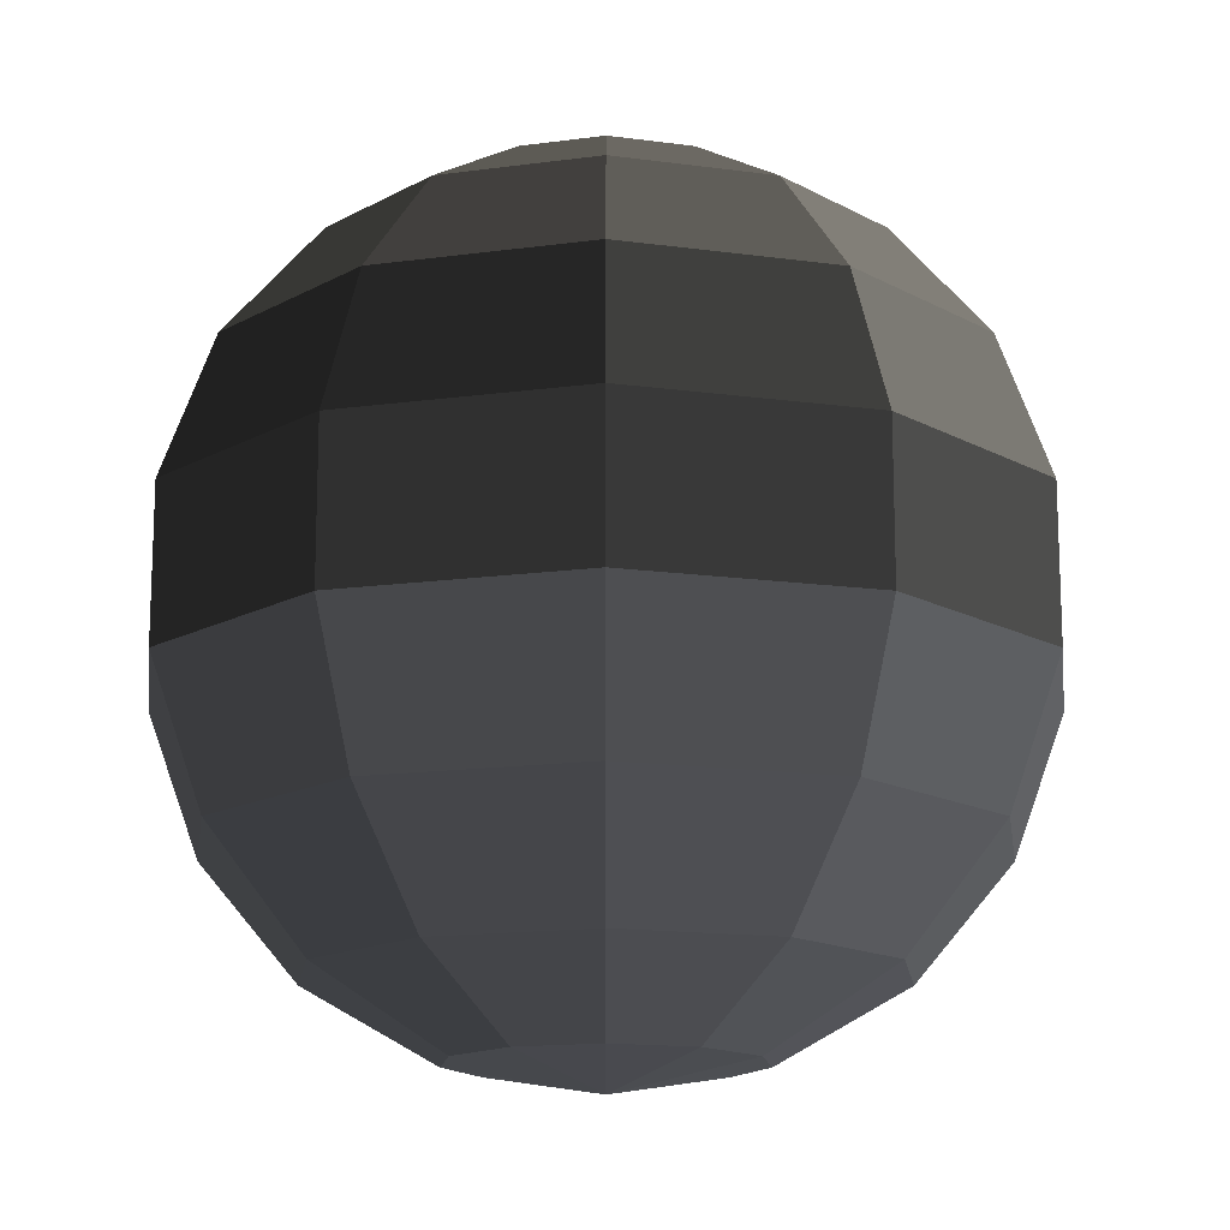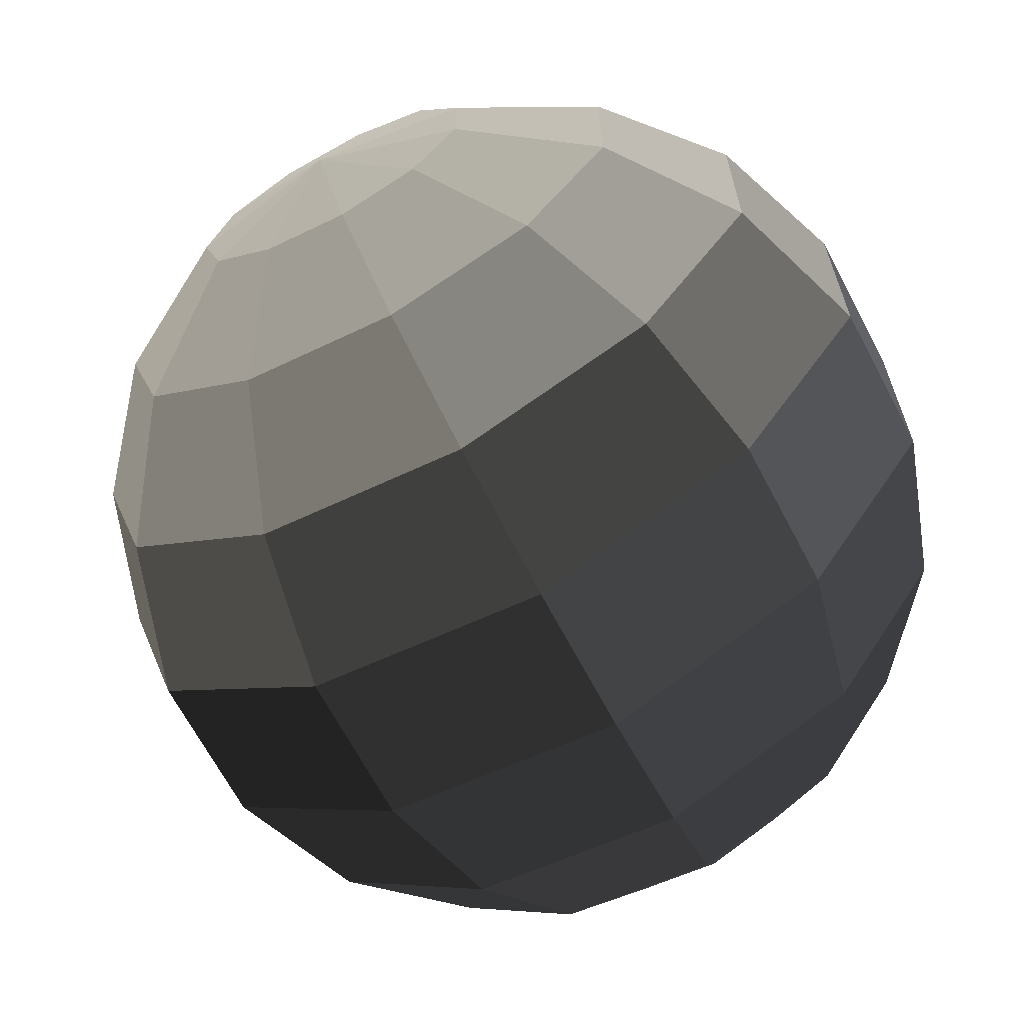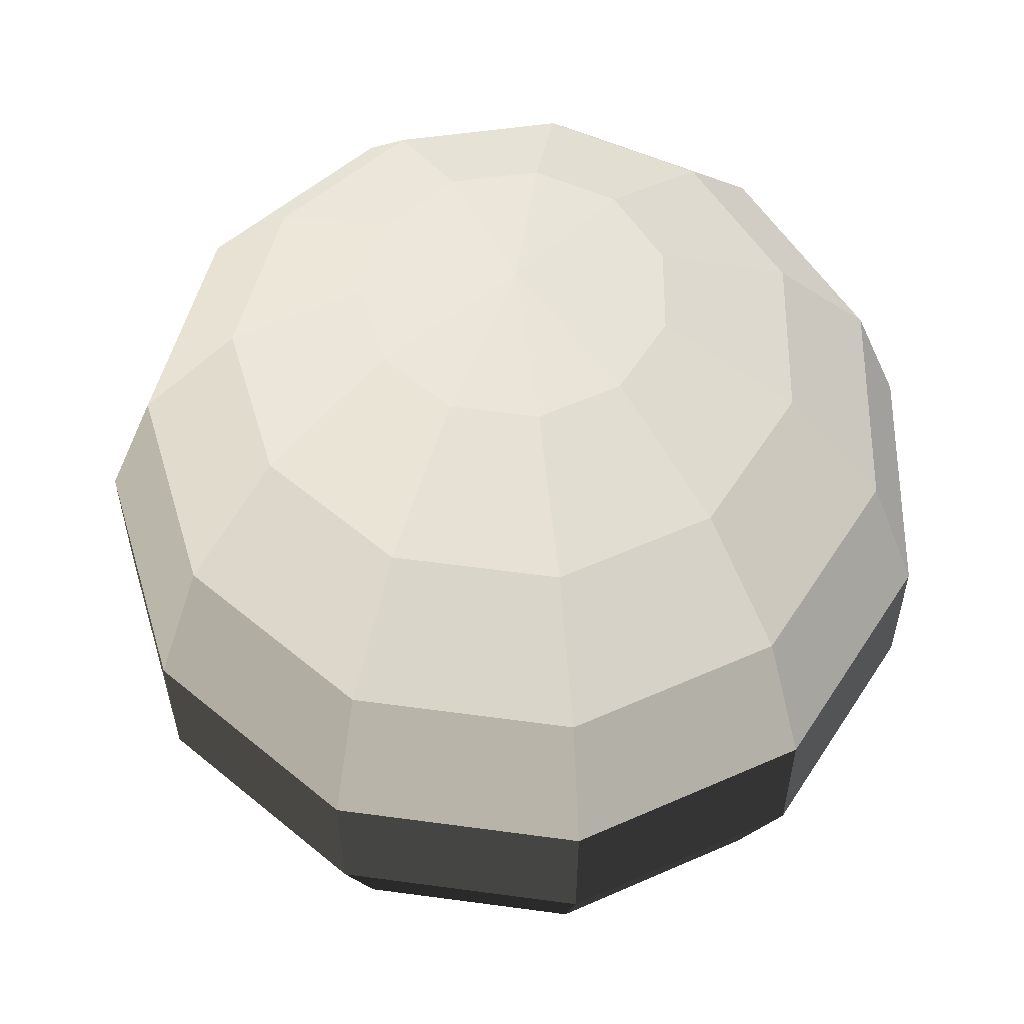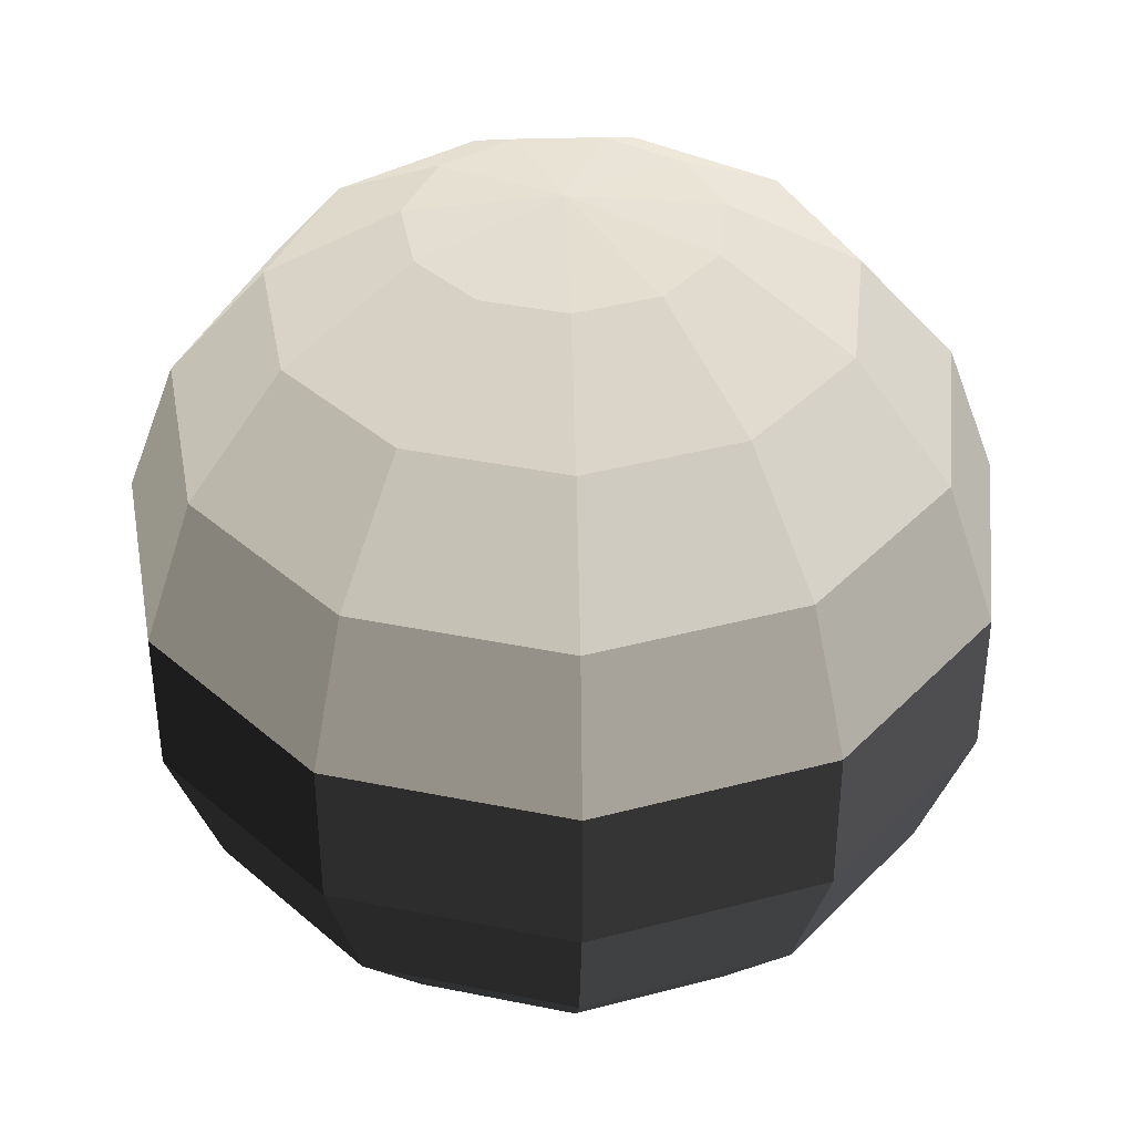
<metadata>
{"format":"obj","ext":"obj","renderer":"f3d","projection":"perspective","resolution":1024,"background":"white","views":[{"elev":-15.0,"azim":24.5,"up":"+Y"},{"elev":-66.9,"azim":-152.2,"up":"+Z"},{"elev":57.5,"azim":-114.7,"up":"+Y"},{"elev":39.2,"azim":-75.7,"up":"+Y"}]}
</metadata>
<code>
v 0.02877 -0.09397 -0.01849
v 0.05407 -0.0766 -0.03475
v 0.0267 -0.0766 -0.05847
v 0.01421 -0.09397 -0.03111
v 0.01421 -0.09397 -0.03111
v 0.0267 -0.0766 -0.05847
v -0.009148 -0.0766 -0.06362
v -0.004867 -0.09397 -0.03385
v -0.004867 -0.09397 -0.03385
v -0.009148 -0.0766 -0.06362
v -0.04209 -0.0766 -0.04858
v -0.0224 -0.09397 -0.02585
v -0.0224 -0.09397 -0.02585
v -0.04209 -0.0766 -0.04858
v -0.06168 -0.0766 -0.01811
v -0.03282 -0.09397 -0.009636
v -0.03282 -0.09397 -0.009636
v -0.06168 -0.0766 -0.01811
v -0.06168 -0.0766 0.01811
v -0.03282 -0.09397 0.009636
v -0.03282 -0.09397 0.009636
v -0.06168 -0.0766 0.01811
v -0.04209 -0.0766 0.04858
v -0.0224 -0.09397 0.02585
v -0.0224 -0.09397 0.02585
v -0.04209 -0.0766 0.04858
v -0.009148 -0.0766 0.06362
v -0.004867 -0.09397 0.03385
v -0.004867 -0.09397 0.03385
v -0.009148 -0.0766 0.06362
v 0.0267 -0.0766 0.05847
v 0.01421 -0.09397 0.03111
v 0.01421 -0.09397 0.03111
v 0.0267 -0.0766 0.05847
v 0.05407 -0.0766 0.03475
v 0.02877 -0.09397 0.01849
v 0.02877 -0.09397 0.01849
v 0.05407 -0.0766 0.03475
v 0.06428 -0.0766 2.752e-08
v 0.0342 -0.09397 2.797e-08
v 0.0342 -0.09397 2.797e-08
v 0.06428 -0.0766 2.752e-08
v 0.05407 -0.0766 -0.03475
v 0.02877 -0.09397 -0.01849
v 0.05407 -0.0766 -0.03475
v 0.07285 -0.05 -0.04682
v 0.03598 -0.05 -0.07878
v 0.0267 -0.0766 -0.05847
v 0.0267 -0.0766 -0.05847
v 0.03598 -0.05 -0.07878
v -0.01232 -0.05 -0.08572
v -0.009148 -0.0766 -0.06362
v -0.009148 -0.0766 -0.06362
v -0.01232 -0.05 -0.08572
v -0.05671 -0.05 -0.06545
v -0.04209 -0.0766 -0.04858
v -0.04209 -0.0766 -0.04858
v -0.05671 -0.05 -0.06545
v -0.08309 -0.05 -0.0244
v -0.06168 -0.0766 -0.01811
v -0.06168 -0.0766 -0.01811
v -0.08309 -0.05 -0.0244
v -0.08309 -0.05 0.0244
v -0.06168 -0.0766 0.01811
v -0.06168 -0.0766 0.01811
v -0.08309 -0.05 0.0244
v -0.05671 -0.05 0.06545
v -0.04209 -0.0766 0.04858
v -0.04209 -0.0766 0.04858
v -0.05671 -0.05 0.06545
v -0.01232 -0.05 0.08572
v -0.009148 -0.0766 0.06362
v -0.009148 -0.0766 0.06362
v -0.01232 -0.05 0.08572
v 0.03598 -0.05 0.07878
v 0.0267 -0.0766 0.05847
v 0.0267 -0.0766 0.05847
v 0.03598 -0.05 0.07878
v 0.07285 -0.05 0.04682
v 0.05407 -0.0766 0.03475
v 0.05407 -0.0766 0.03475
v 0.07285 -0.05 0.04682
v 0.0866 -0.05 3.417e-08
v 0.06428 -0.0766 2.752e-08
v 0.06428 -0.0766 2.752e-08
v 0.0866 -0.05 3.417e-08
v 0.07285 -0.05 -0.04682
v 0.05407 -0.0766 -0.03475
v 0.07285 -0.05 -0.04682
v 0.08285 -0.01736 -0.05324
v 0.04091 -0.01736 -0.08958
v 0.03598 -0.05 -0.07878
v 0.03598 -0.05 -0.07878
v 0.04091 -0.01736 -0.08958
v -0.01402 -0.01736 -0.09748
v -0.01232 -0.05 -0.08572
v -0.01232 -0.05 -0.08572
v -0.01402 -0.01736 -0.09748
v -0.06449 -0.01736 -0.07443
v -0.05671 -0.05 -0.06545
v -0.05671 -0.05 -0.06545
v -0.06449 -0.01736 -0.07443
v -0.09449 -0.01736 -0.02775
v -0.08309 -0.05 -0.0244
v -0.08309 -0.05 -0.0244
v -0.09449 -0.01736 -0.02775
v -0.09449 -0.01736 0.02775
v -0.08309 -0.05 0.0244
v -0.08309 -0.05 0.0244
v -0.09449 -0.01736 0.02775
v -0.06449 -0.01736 0.07443
v -0.05671 -0.05 0.06545
v -0.05671 -0.05 0.06545
v -0.06449 -0.01736 0.07443
v -0.01402 -0.01736 0.09748
v -0.01232 -0.05 0.08572
v -0.01232 -0.05 0.08572
v -0.01402 -0.01736 0.09748
v 0.04091 -0.01736 0.08958
v 0.03598 -0.05 0.07878
v 0.03598 -0.05 0.07878
v 0.04091 -0.01736 0.08958
v 0.08285 -0.01736 0.05324
v 0.07285 -0.05 0.04682
v 0.07285 -0.05 0.04682
v 0.08285 -0.01736 0.05324
v 0.09848 -0.01736 3.447e-08
v 0.0866 -0.05 3.417e-08
v 0.0866 -0.05 3.417e-08
v 0.09848 -0.01736 3.447e-08
v 0.08285 -0.01736 -0.05324
v 0.07285 -0.05 -0.04682
v 0.08285 -0.01736 -0.05324
v 0.08285 0.01736 -0.05324
v 0.04091 0.01736 -0.08958
v 0.04091 -0.01736 -0.08958
v 0.04091 -0.01736 -0.08958
v 0.04091 0.01736 -0.08958
v -0.01402 0.01736 -0.09748
v -0.01402 -0.01736 -0.09748
v -0.01402 -0.01736 -0.09748
v -0.01402 0.01736 -0.09748
v -0.06449 0.01736 -0.07443
v -0.06449 -0.01736 -0.07443
v -0.06449 -0.01736 -0.07443
v -0.06449 0.01736 -0.07443
v -0.09449 0.01736 -0.02775
v -0.09449 -0.01736 -0.02775
v -0.09449 -0.01736 -0.02775
v -0.09449 0.01736 -0.02775
v -0.09449 0.01736 0.02775
v -0.09449 -0.01736 0.02775
v -0.09449 -0.01736 0.02775
v -0.09449 0.01736 0.02775
v -0.06449 0.01736 0.07443
v -0.06449 -0.01736 0.07443
v -0.06449 -0.01736 0.07443
v -0.06449 0.01736 0.07443
v -0.01402 0.01736 0.09748
v -0.01402 -0.01736 0.09748
v -0.01402 -0.01736 0.09748
v -0.01402 0.01736 0.09748
v 0.04091 0.01736 0.08958
v 0.04091 -0.01736 0.08958
v 0.04091 -0.01736 0.08958
v 0.04091 0.01736 0.08958
v 0.08285 0.01736 0.05324
v 0.08285 -0.01736 0.05324
v 0.08285 -0.01736 0.05324
v 0.08285 0.01736 0.05324
v 0.09848 0.01736 3.447e-08
v 0.09848 -0.01736 3.447e-08
v 0.09848 -0.01736 3.447e-08
v 0.09848 0.01736 3.447e-08
v 0.08285 0.01736 -0.05324
v 0.08285 -0.01736 -0.05324
v 0.08285 0.01736 -0.05324
v 0.07285 0.05 -0.04682
v 0.03598 0.05 -0.07878
v 0.04091 0.01736 -0.08958
v 0.04091 0.01736 -0.08958
v 0.03598 0.05 -0.07878
v -0.01232 0.05 -0.08572
v -0.01402 0.01736 -0.09748
v -0.01402 0.01736 -0.09748
v -0.01232 0.05 -0.08572
v -0.05671 0.05 -0.06545
v -0.06449 0.01736 -0.07443
v -0.06449 0.01736 -0.07443
v -0.05671 0.05 -0.06545
v -0.08309 0.05 -0.0244
v -0.09449 0.01736 -0.02775
v -0.09449 0.01736 -0.02775
v -0.08309 0.05 -0.0244
v -0.08309 0.05 0.0244
v -0.09449 0.01736 0.02775
v -0.09449 0.01736 0.02775
v -0.08309 0.05 0.0244
v -0.05671 0.05 0.06545
v -0.06449 0.01736 0.07443
v -0.06449 0.01736 0.07443
v -0.05671 0.05 0.06545
v -0.01232 0.05 0.08572
v -0.01402 0.01736 0.09748
v -0.01402 0.01736 0.09748
v -0.01232 0.05 0.08572
v 0.03598 0.05 0.07878
v 0.04091 0.01736 0.08958
v 0.04091 0.01736 0.08958
v 0.03598 0.05 0.07878
v 0.07285 0.05 0.04682
v 0.08285 0.01736 0.05324
v 0.08285 0.01736 0.05324
v 0.07285 0.05 0.04682
v 0.0866 0.05 3.417e-08
v 0.09848 0.01736 3.447e-08
v 0.09848 0.01736 3.447e-08
v 0.0866 0.05 3.417e-08
v 0.07285 0.05 -0.04682
v 0.08285 0.01736 -0.05324
v 0.07285 0.05 -0.04682
v 0.05407 0.0766 -0.03475
v 0.0267 0.0766 -0.05847
v 0.03598 0.05 -0.07878
v 0.03598 0.05 -0.07878
v 0.0267 0.0766 -0.05847
v -0.009148 0.0766 -0.06362
v -0.01232 0.05 -0.08572
v -0.01232 0.05 -0.08572
v -0.009148 0.0766 -0.06362
v -0.04209 0.0766 -0.04858
v -0.05671 0.05 -0.06545
v -0.05671 0.05 -0.06545
v -0.04209 0.0766 -0.04858
v -0.06168 0.0766 -0.01811
v -0.08309 0.05 -0.0244
v -0.08309 0.05 -0.0244
v -0.06168 0.0766 -0.01811
v -0.06168 0.0766 0.01811
v -0.08309 0.05 0.0244
v -0.08309 0.05 0.0244
v -0.06168 0.0766 0.01811
v -0.04209 0.0766 0.04858
v -0.05671 0.05 0.06545
v -0.05671 0.05 0.06545
v -0.04209 0.0766 0.04858
v -0.009148 0.0766 0.06362
v -0.01232 0.05 0.08572
v -0.01232 0.05 0.08572
v -0.009148 0.0766 0.06362
v 0.0267 0.0766 0.05847
v 0.03598 0.05 0.07878
v 0.03598 0.05 0.07878
v 0.0267 0.0766 0.05847
v 0.05407 0.0766 0.03475
v 0.07285 0.05 0.04682
v 0.07285 0.05 0.04682
v 0.05407 0.0766 0.03475
v 0.06428 0.0766 2.752e-08
v 0.0866 0.05 3.417e-08
v 0.0866 0.05 3.417e-08
v 0.06428 0.0766 2.752e-08
v 0.05407 0.0766 -0.03475
v 0.07285 0.05 -0.04682
v 0.05407 0.0766 -0.03475
v 0.02877 0.09397 -0.01849
v 0.01421 0.09397 -0.03111
v 0.0267 0.0766 -0.05847
v 0.0267 0.0766 -0.05847
v 0.01421 0.09397 -0.03111
v -0.004867 0.09397 -0.03385
v -0.009148 0.0766 -0.06362
v -0.009148 0.0766 -0.06362
v -0.004867 0.09397 -0.03385
v -0.0224 0.09397 -0.02585
v -0.04209 0.0766 -0.04858
v -0.04209 0.0766 -0.04858
v -0.0224 0.09397 -0.02585
v -0.03282 0.09397 -0.009636
v -0.06168 0.0766 -0.01811
v -0.06168 0.0766 -0.01811
v -0.03282 0.09397 -0.009636
v -0.03282 0.09397 0.009636
v -0.06168 0.0766 0.01811
v -0.06168 0.0766 0.01811
v -0.03282 0.09397 0.009636
v -0.0224 0.09397 0.02585
v -0.04209 0.0766 0.04858
v -0.04209 0.0766 0.04858
v -0.0224 0.09397 0.02585
v -0.004867 0.09397 0.03385
v -0.009148 0.0766 0.06362
v -0.009148 0.0766 0.06362
v -0.004867 0.09397 0.03385
v 0.01421 0.09397 0.03111
v 0.0267 0.0766 0.05847
v 0.0267 0.0766 0.05847
v 0.01421 0.09397 0.03111
v 0.02877 0.09397 0.01849
v 0.05407 0.0766 0.03475
v 0.05407 0.0766 0.03475
v 0.02877 0.09397 0.01849
v 0.0342 0.09397 2.797e-08
v 0.06428 0.0766 2.752e-08
v 0.06428 0.0766 2.752e-08
v 0.0342 0.09397 2.797e-08
v 0.02877 0.09397 -0.01849
v 0.05407 0.0766 -0.03475
v 0.01421 -0.09397 -0.03111
v 1.931e-08 -0.1 2.49e-08
v 0.02877 -0.09397 -0.01849
v -0.004867 -0.09397 -0.03385
v 1.931e-08 -0.1 2.49e-08
v 0.01421 -0.09397 -0.03111
v -0.0224 -0.09397 -0.02585
v 1.931e-08 -0.1 2.49e-08
v -0.004867 -0.09397 -0.03385
v -0.03282 -0.09397 -0.009636
v 1.931e-08 -0.1 2.49e-08
v -0.0224 -0.09397 -0.02585
v -0.03282 -0.09397 0.009636
v 1.931e-08 -0.1 2.49e-08
v -0.03282 -0.09397 -0.009636
v -0.0224 -0.09397 0.02585
v 1.931e-08 -0.1 2.49e-08
v -0.03282 -0.09397 0.009636
v -0.004867 -0.09397 0.03385
v 1.931e-08 -0.1 2.49e-08
v -0.0224 -0.09397 0.02585
v 0.01421 -0.09397 0.03111
v 1.931e-08 -0.1 2.49e-08
v -0.004867 -0.09397 0.03385
v 0.02877 -0.09397 0.01849
v 1.931e-08 -0.1 2.49e-08
v 0.01421 -0.09397 0.03111
v 0.0342 -0.09397 2.797e-08
v 1.931e-08 -0.1 2.49e-08
v 0.02877 -0.09397 0.01849
v 0.02877 -0.09397 -0.01849
v 1.931e-08 -0.1 2.49e-08
v 0.0342 -0.09397 2.797e-08
v 0.02877 0.09397 -0.01849
v 1.931e-08 0.1 2.49e-08
v 0.01421 0.09397 -0.03111
v 0.01421 0.09397 -0.03111
v 1.931e-08 0.1 2.49e-08
v -0.004867 0.09397 -0.03385
v -0.004867 0.09397 -0.03385
v 1.931e-08 0.1 2.49e-08
v -0.0224 0.09397 -0.02585
v -0.0224 0.09397 -0.02585
v 1.931e-08 0.1 2.49e-08
v -0.03282 0.09397 -0.009636
v -0.03282 0.09397 -0.009636
v 1.931e-08 0.1 2.49e-08
v -0.03282 0.09397 0.009636
v -0.03282 0.09397 0.009636
v 1.931e-08 0.1 2.49e-08
v -0.0224 0.09397 0.02585
v -0.0224 0.09397 0.02585
v 1.931e-08 0.1 2.49e-08
v -0.004867 0.09397 0.03385
v -0.004867 0.09397 0.03385
v 1.931e-08 0.1 2.49e-08
v 0.01421 0.09397 0.03111
v 0.01421 0.09397 0.03111
v 1.931e-08 0.1 2.49e-08
v 0.02877 0.09397 0.01849
v 0.02877 0.09397 0.01849
v 1.931e-08 0.1 2.49e-08
v 0.0342 0.09397 2.797e-08
v 0.0342 0.09397 2.797e-08
v 1.931e-08 0.1 2.49e-08
v 0.02877 0.09397 -0.01849
g pSphere2_4032_190
f 1 3 2
f 1 4 3
f 5 7 6
f 5 8 7
f 9 11 10
f 9 12 11
f 13 15 14
f 13 16 15
f 17 19 18
f 17 20 19
f 21 23 22
f 21 24 23
f 25 27 26
f 25 28 27
f 29 31 30
f 29 32 31
f 33 35 34
f 33 36 35
f 37 39 38
f 37 40 39
f 41 43 42
f 41 44 43
f 45 47 46
f 45 48 47
f 49 51 50
f 49 52 51
f 53 55 54
f 53 56 55
f 57 59 58
f 57 60 59
f 61 63 62
f 61 64 63
f 65 67 66
f 65 68 67
f 69 71 70
f 69 72 71
f 73 75 74
f 73 76 75
f 77 79 78
f 77 80 79
f 81 83 82
f 81 84 83
f 85 87 86
f 85 88 87
f 89 91 90
f 89 92 91
f 93 95 94
f 93 96 95
f 97 99 98
f 97 100 99
f 101 103 102
f 101 104 103
f 105 107 106
f 105 108 107
f 109 111 110
f 109 112 111
f 113 115 114
f 113 116 115
f 117 119 118
f 117 120 119
f 121 123 122
f 121 124 123
f 125 127 126
f 125 128 127
f 129 131 130
f 129 132 131
f 133 135 134
f 133 136 135
f 137 139 138
f 137 140 139
f 141 143 142
f 141 144 143
f 145 147 146
f 145 148 147
f 149 151 150
f 149 152 151
f 153 155 154
f 153 156 155
f 157 159 158
f 157 160 159
f 161 163 162
f 161 164 163
f 165 167 166
f 165 168 167
f 169 171 170
f 169 172 171
f 173 175 174
f 173 176 175
f 177 179 178
f 177 180 179
f 181 183 182
f 181 184 183
f 185 187 186
f 185 188 187
f 189 191 190
f 189 192 191
f 193 195 194
f 193 196 195
f 197 199 198
f 197 200 199
f 201 203 202
f 201 204 203
f 205 207 206
f 205 208 207
f 209 211 210
f 209 212 211
f 213 215 214
f 213 216 215
f 217 219 218
f 217 220 219
f 221 223 222
f 221 224 223
f 225 227 226
f 225 228 227
f 229 231 230
f 229 232 231
f 233 235 234
f 233 236 235
f 237 239 238
f 237 240 239
f 241 243 242
f 241 244 243
f 245 247 246
f 245 248 247
f 249 251 250
f 249 252 251
f 253 255 254
f 253 256 255
f 257 259 258
f 257 260 259
f 261 263 262
f 261 264 263
f 265 267 266
f 265 268 267
f 269 271 270
f 269 272 271
f 273 275 274
f 273 276 275
f 277 279 278
f 277 280 279
f 281 283 282
f 281 284 283
f 285 287 286
f 285 288 287
f 289 291 290
f 289 292 291
f 293 295 294
f 293 296 295
f 297 299 298
f 297 300 299
f 301 303 302
f 301 304 303
f 305 307 306
f 305 308 307
f 309 311 310
f 312 314 313
f 315 317 316
f 318 320 319
f 321 323 322
f 324 326 325
f 327 329 328
f 330 332 331
f 333 335 334
f 336 338 337
f 339 341 340
f 342 344 343
f 345 347 346
f 348 350 349
f 351 353 352
f 354 356 355
f 357 359 358
f 360 362 361
f 363 365 364
f 366 368 367
f 369 371 370
f 372 374 373

</code>
